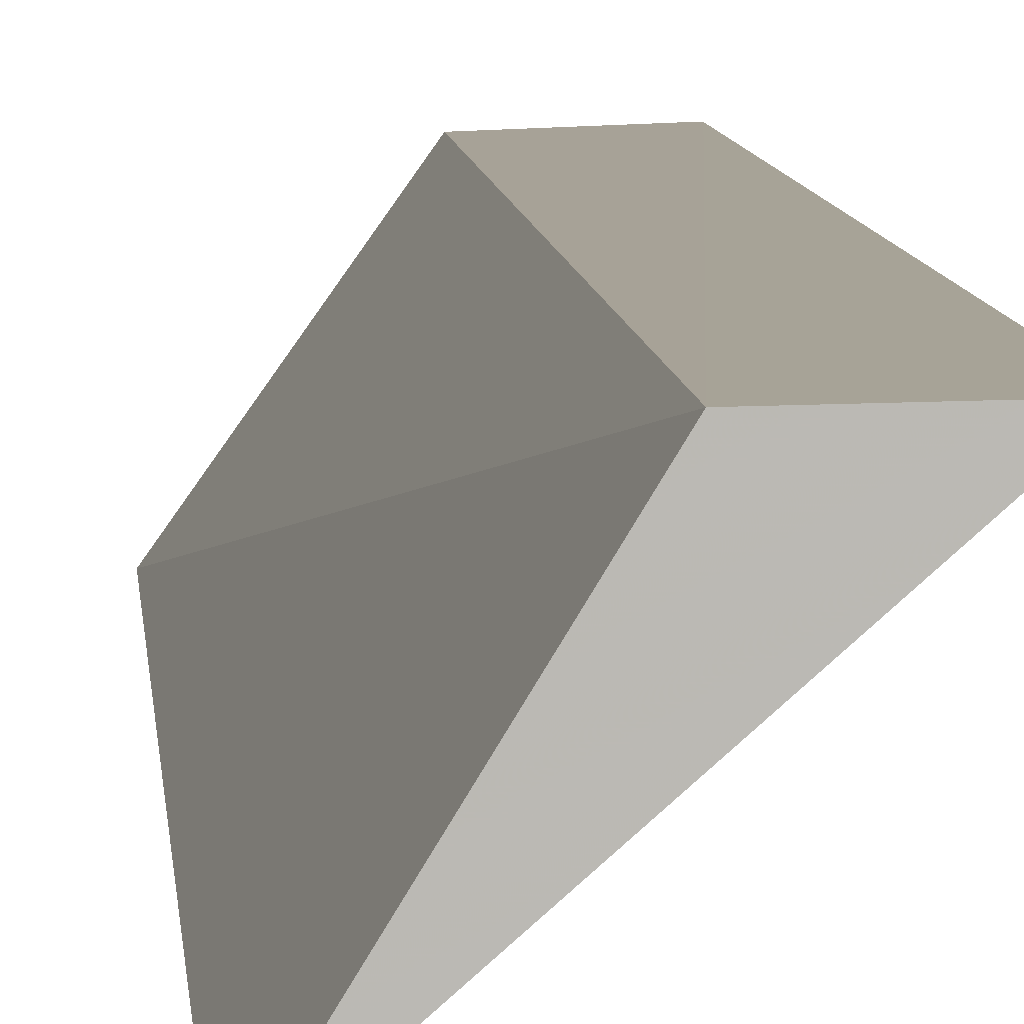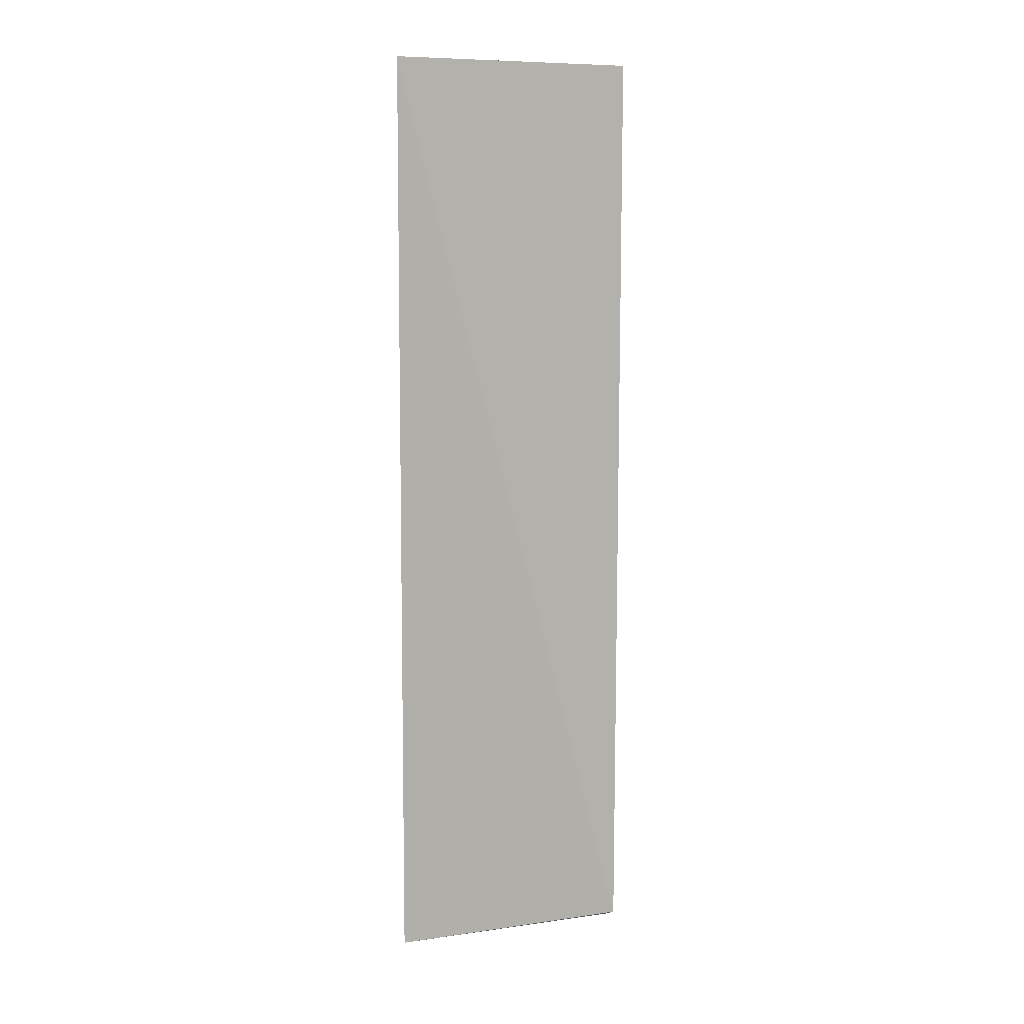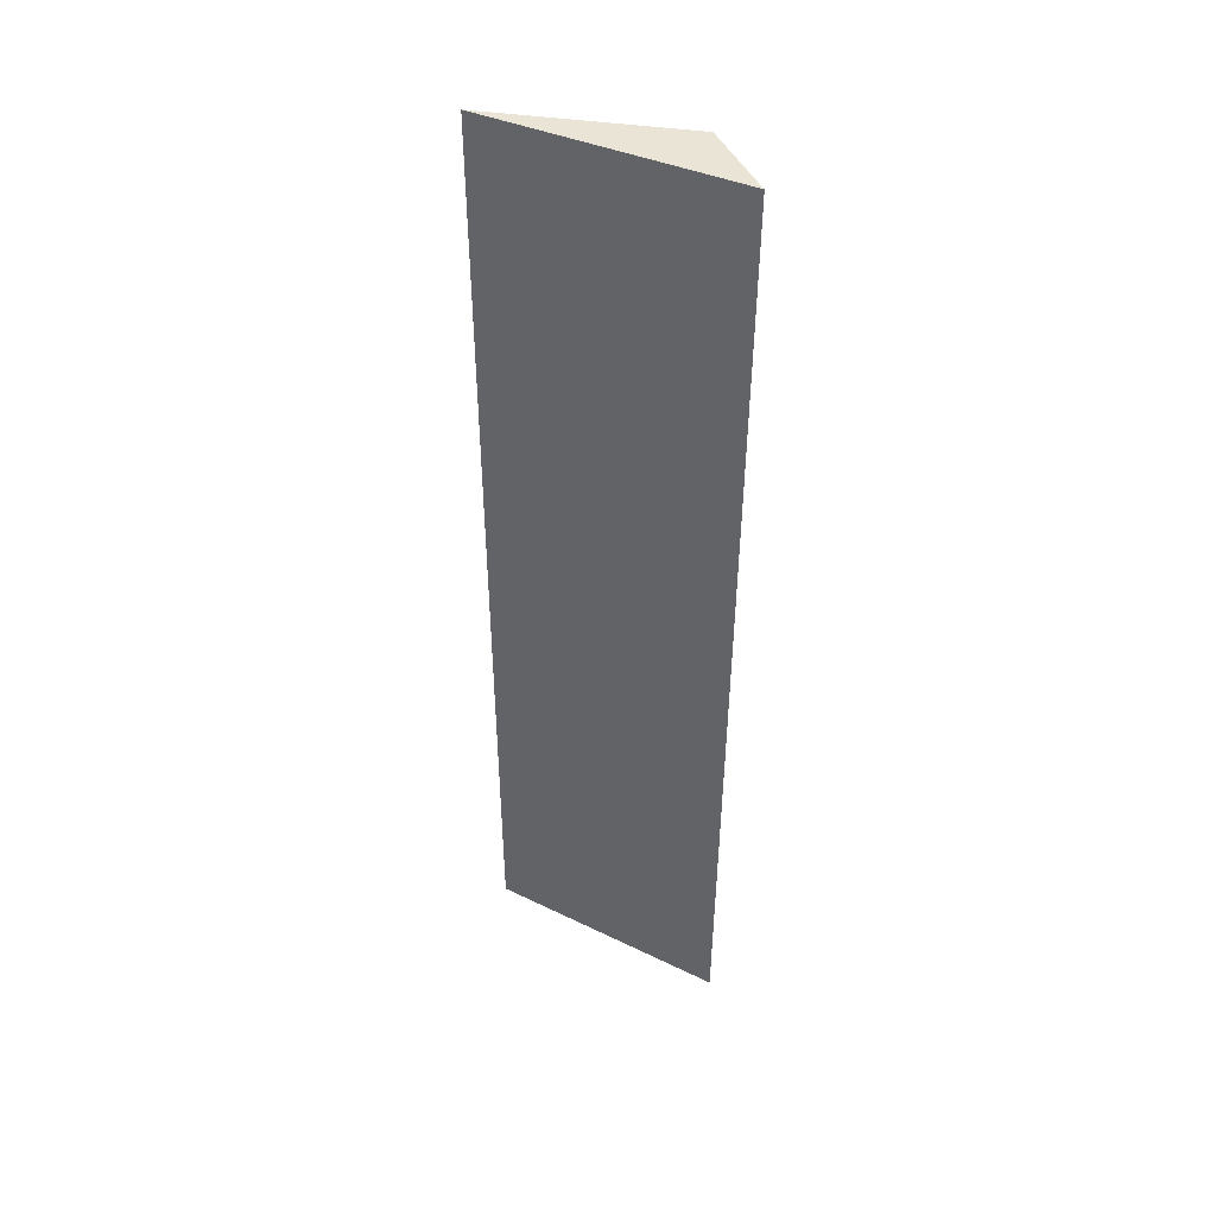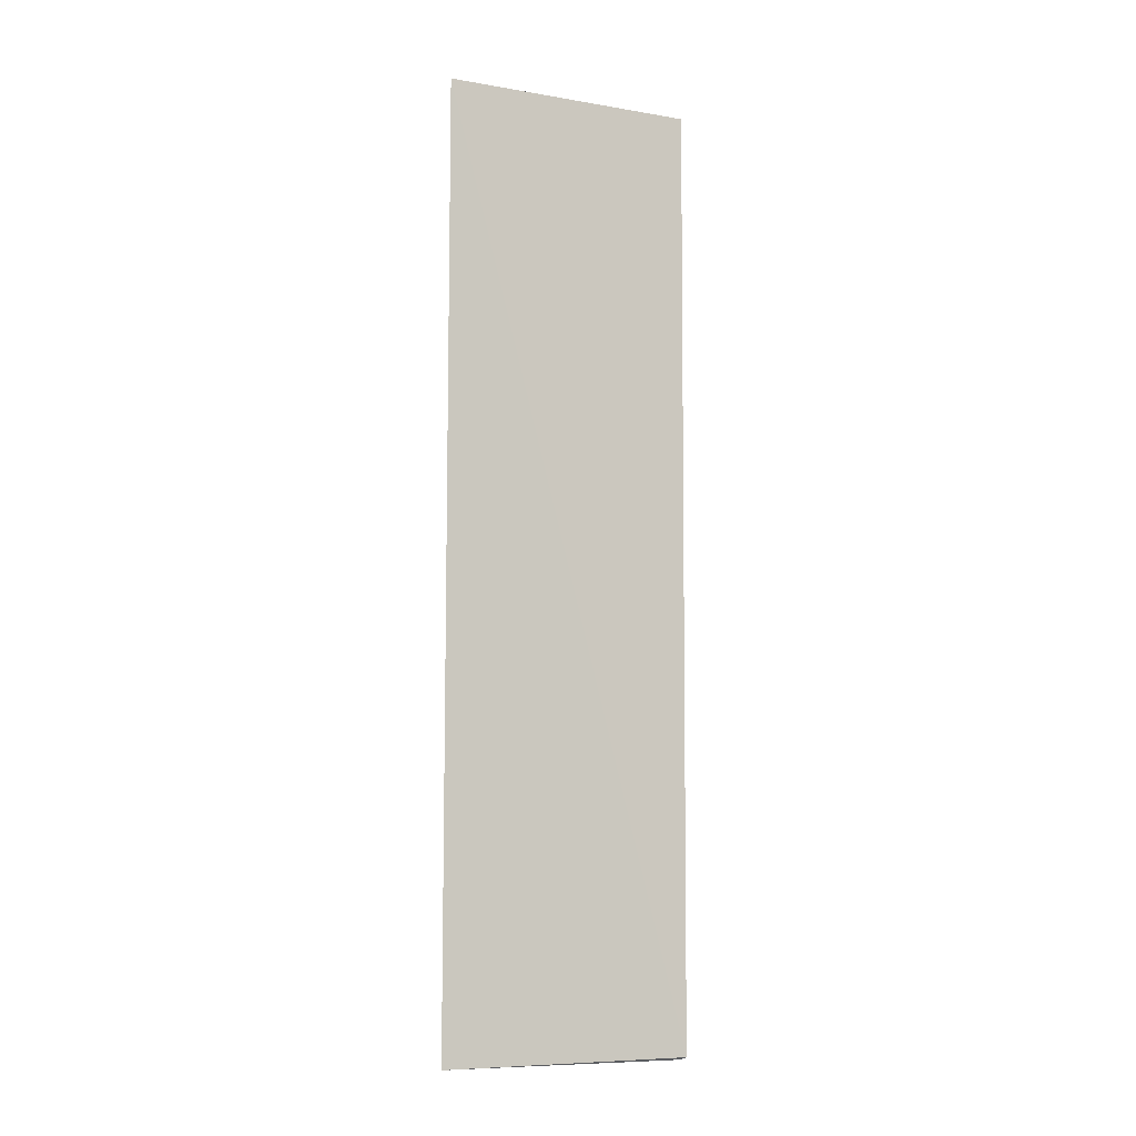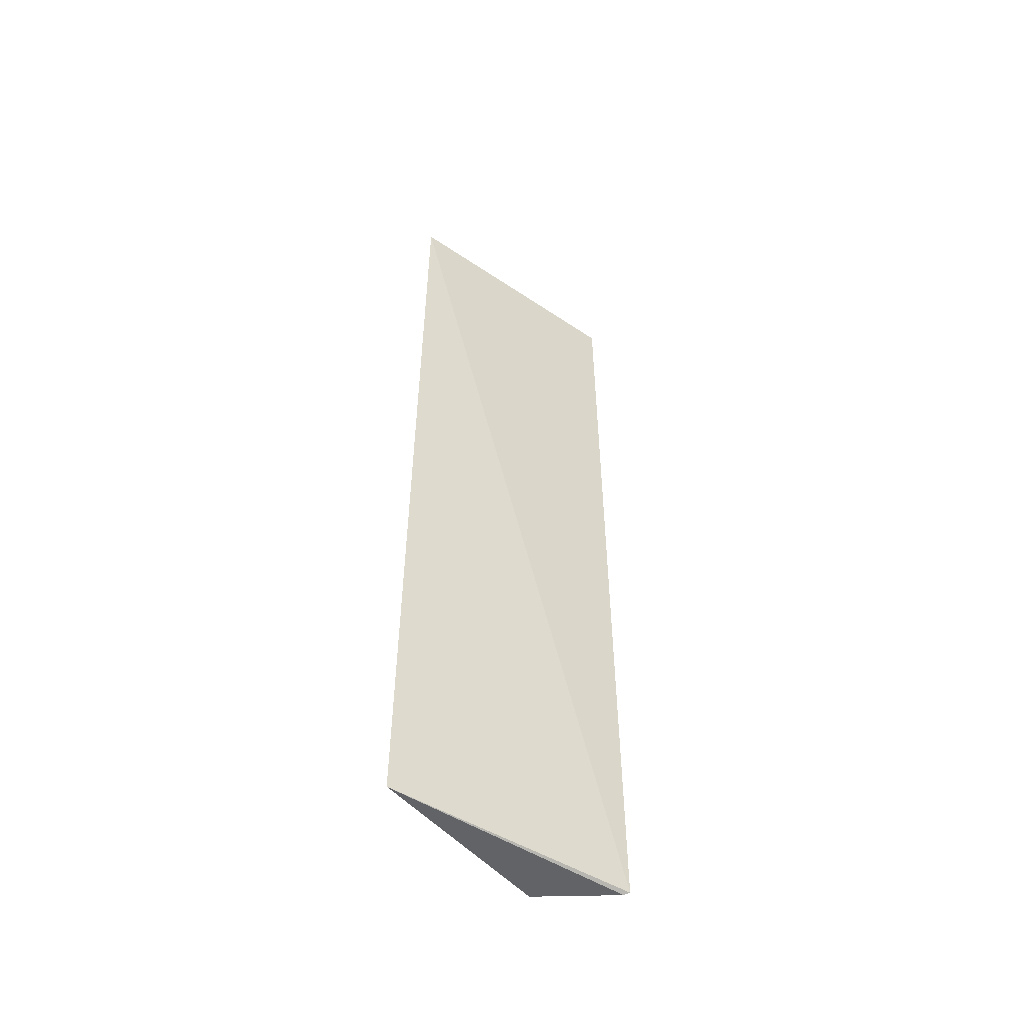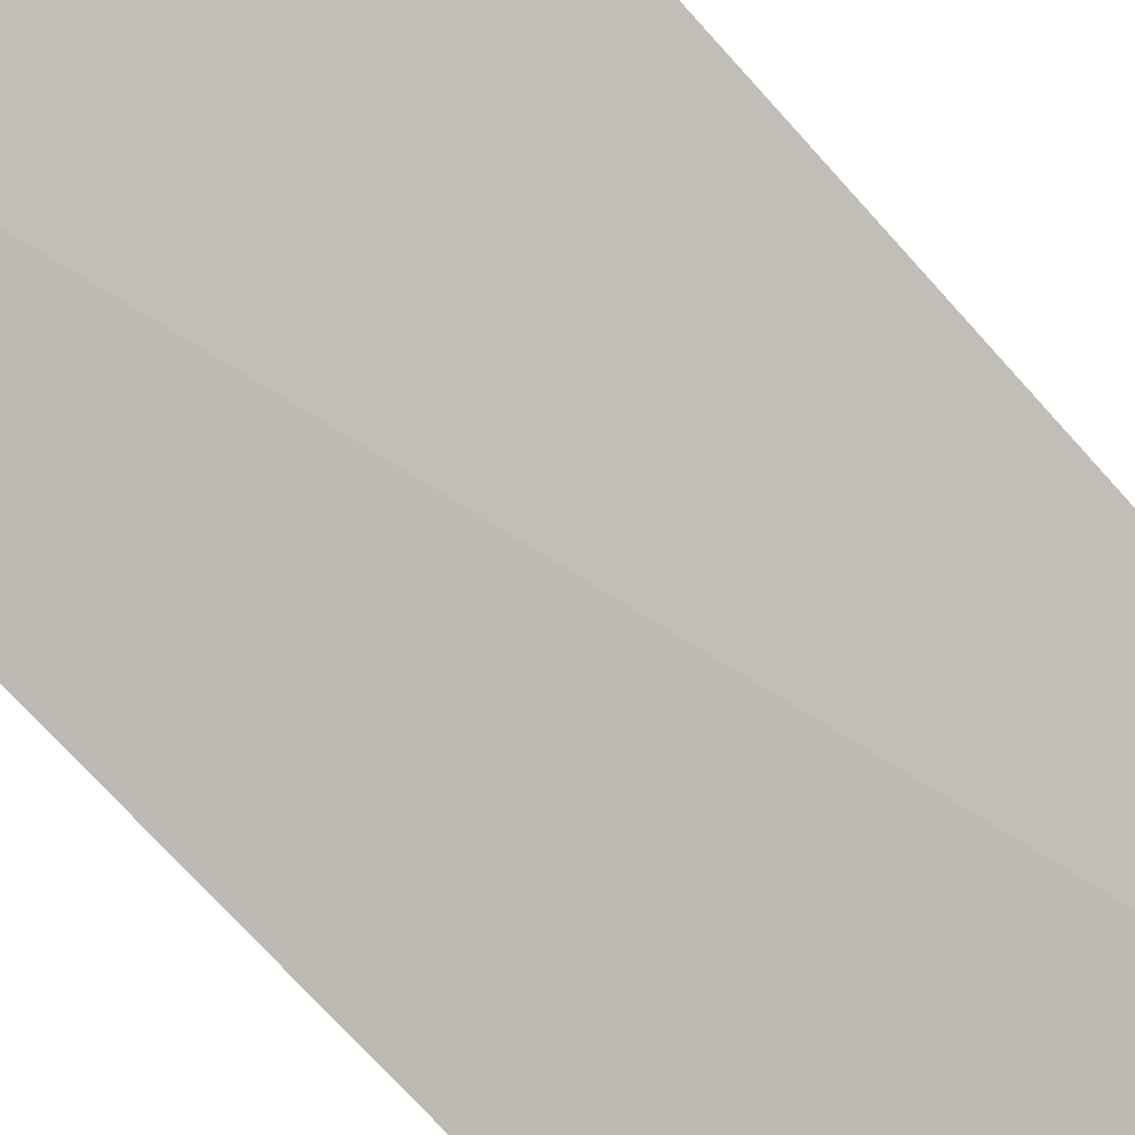
<metadata>
{"format":"obj","ext":"obj","renderer":"f3d","projection":"perspective","resolution":1024,"background":"white","views":[{"elev":7.4,"azim":-3.9,"up":"+Y"},{"elev":9.3,"azim":17.2,"up":"+Z"},{"elev":42.7,"azim":68.2,"up":"+Z"},{"elev":-7.0,"azim":15.3,"up":"+Z"},{"elev":-52.4,"azim":5.4,"up":"+Z"},{"elev":-61.3,"azim":39.7,"up":"+Y"}]}
</metadata>
<code>
v -0.0586 0.01219 0.1721
v -0.06433 0.01133 0.1114
v -0.06437 0.01209 0.1721
v -0.07124 0.001592 0.1114
v -0.05855 0.01152 0.1114
v -0.071 0.001285 0.1722
v -0.05894 0.0115 0.1112
f 3 2 4
f 5 2 3
f 5 3 1
f 6 1 3
f 6 3 4
f 6 5 1
f 6 4 5
f 7 5 4
f 7 4 2
f 7 2 5

</code>
